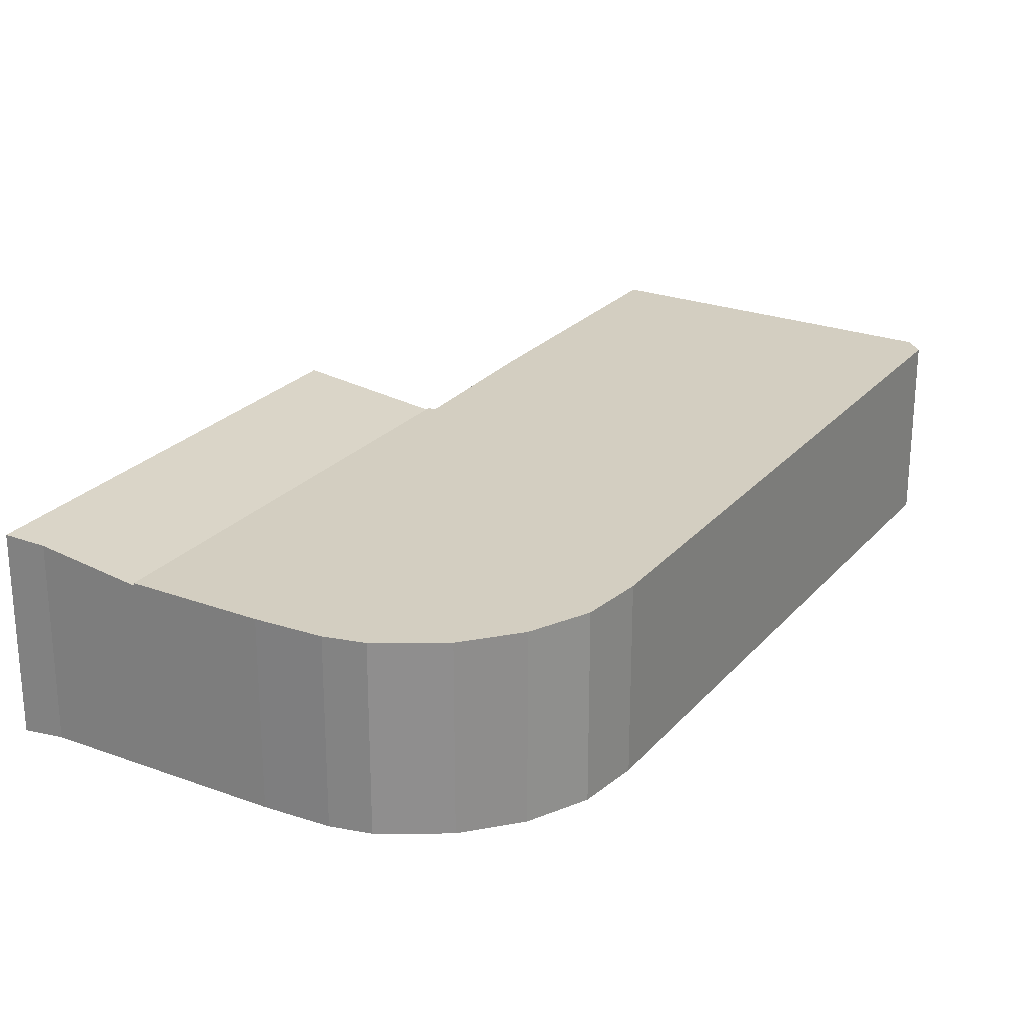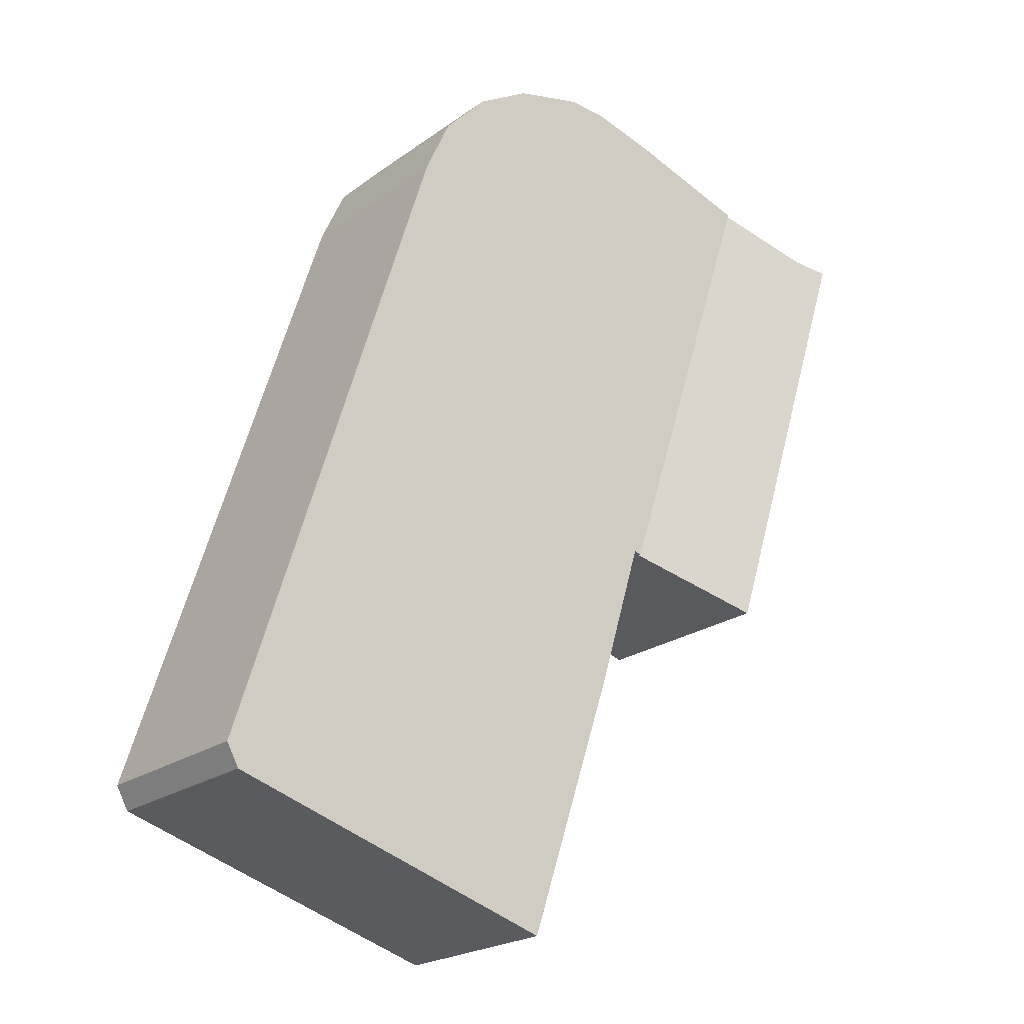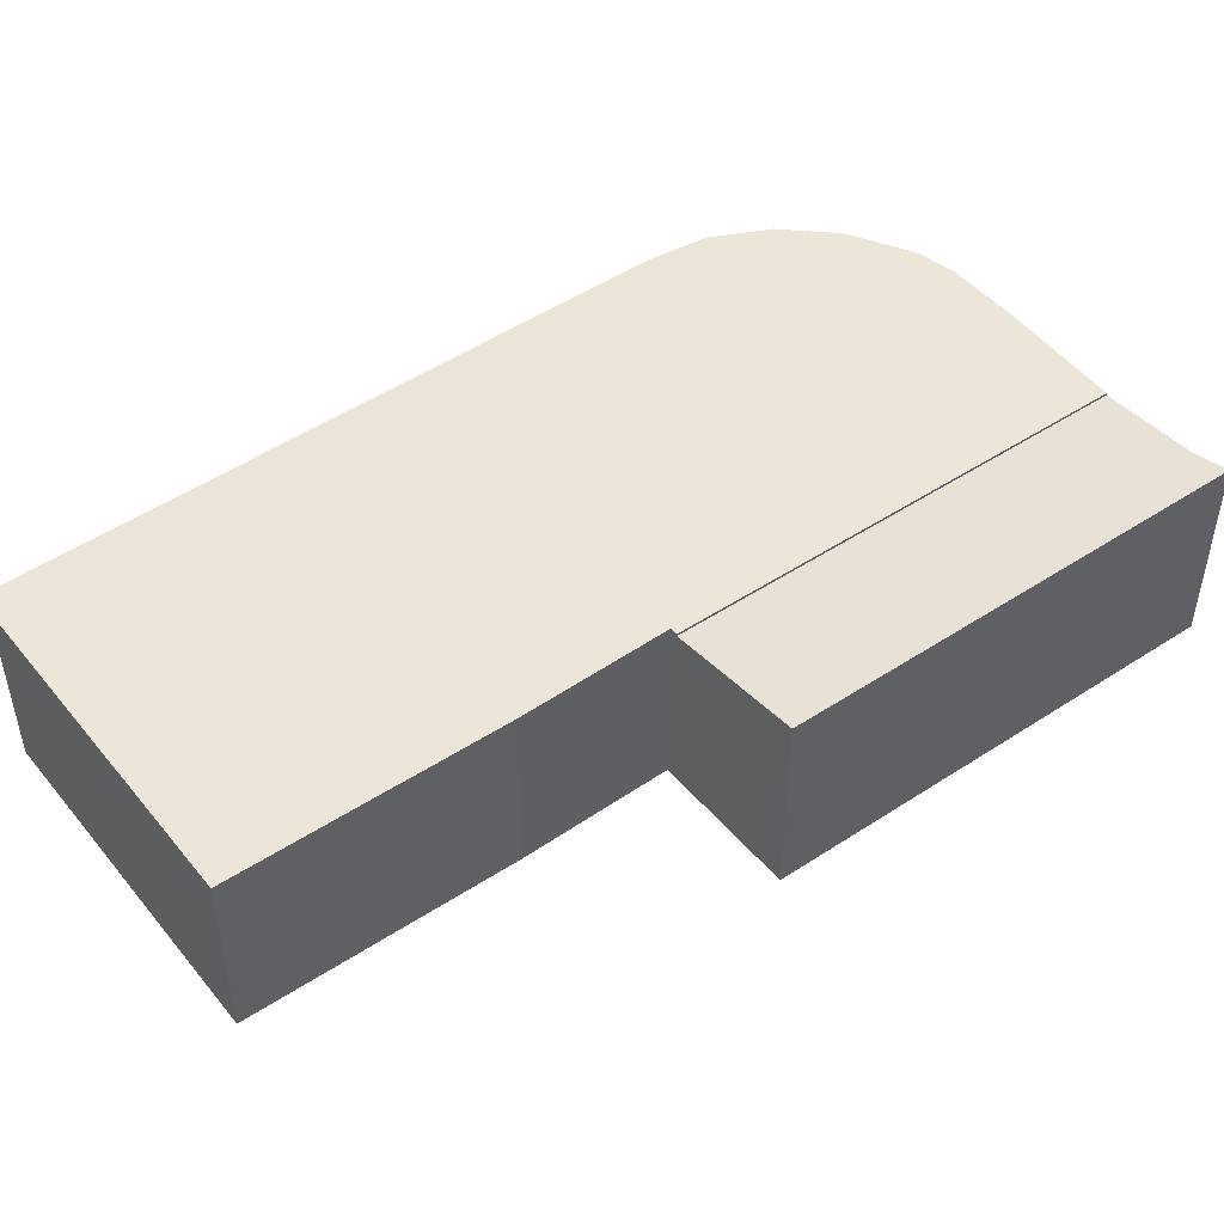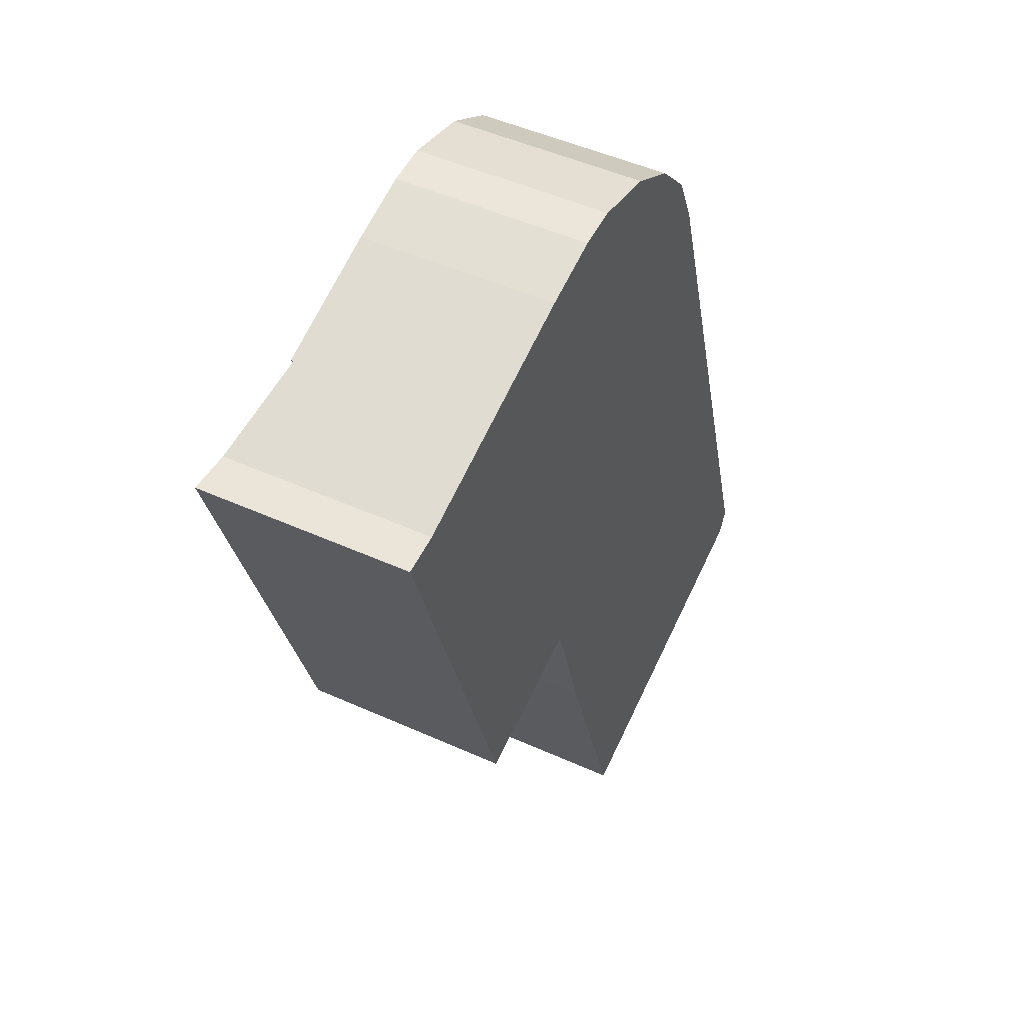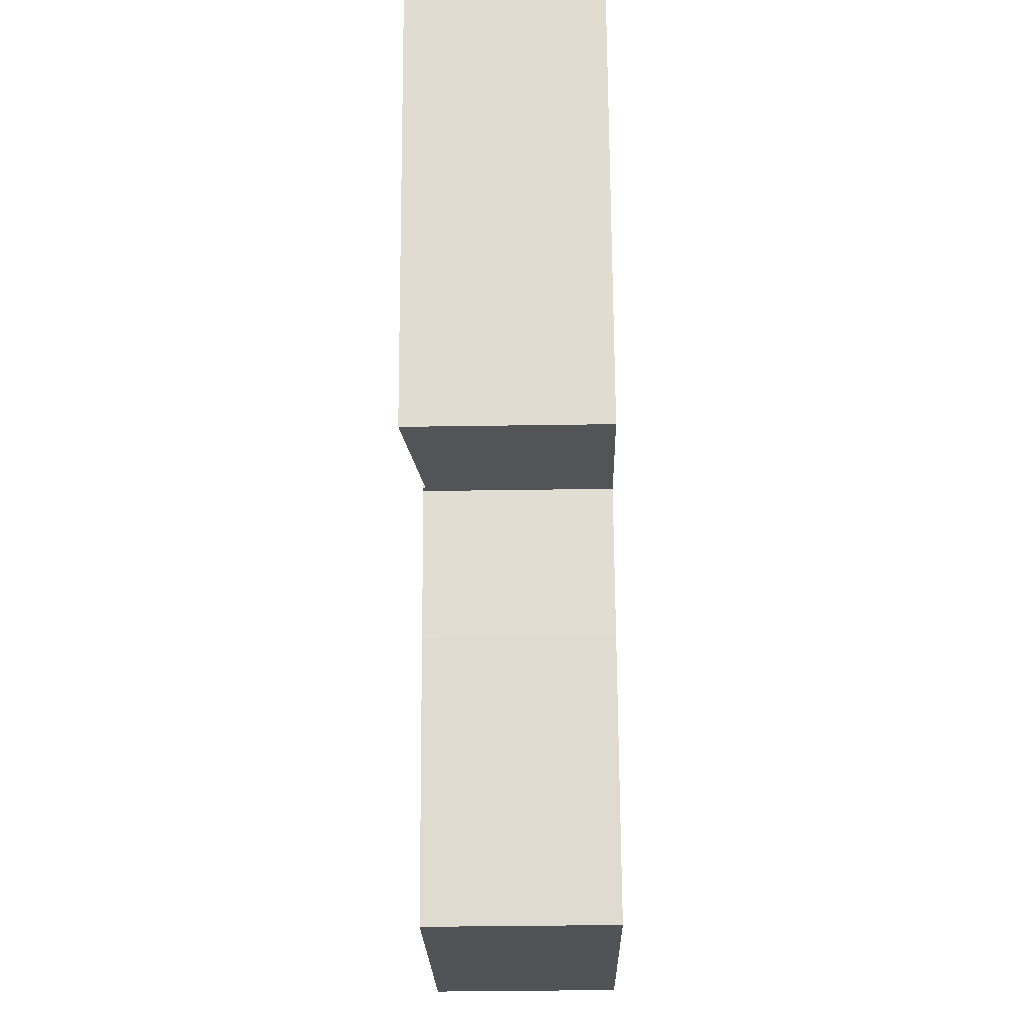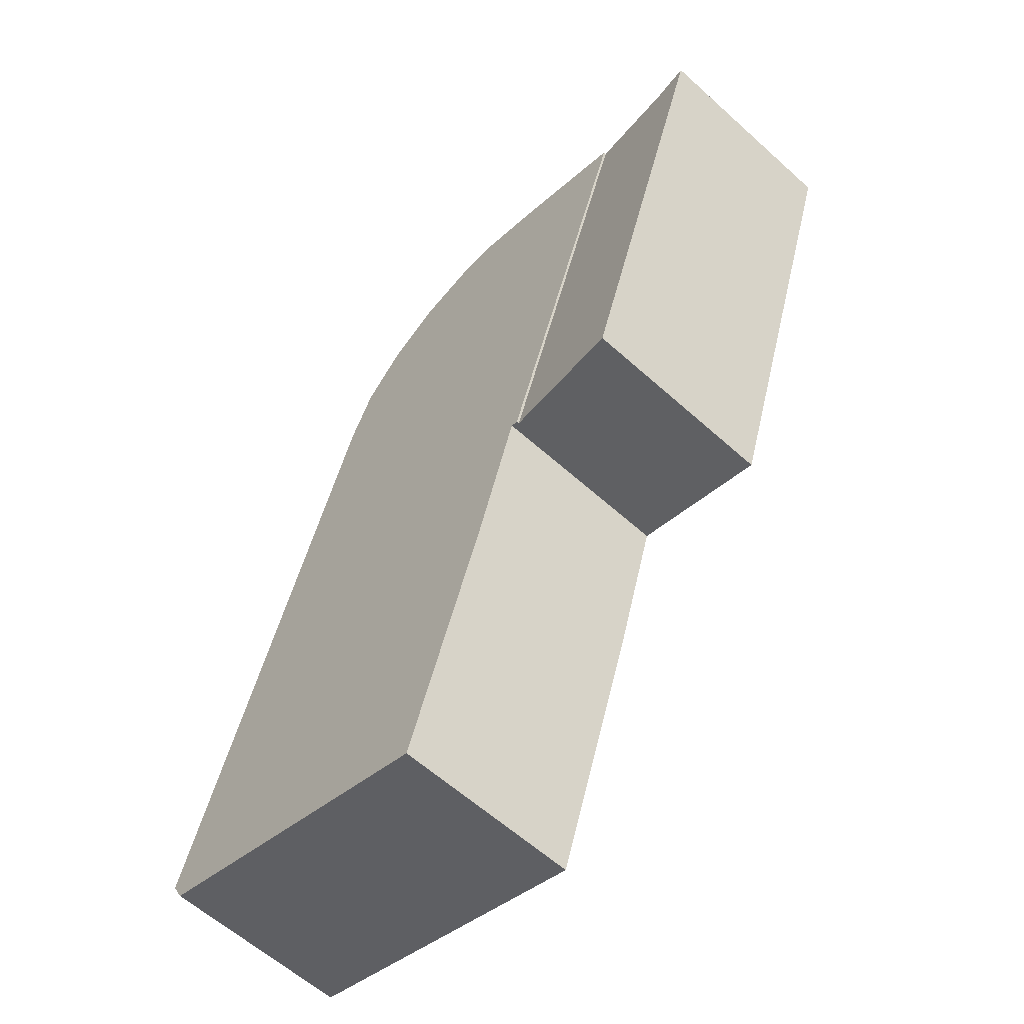
<metadata>
{"format":"obj","ext":"obj","renderer":"f3d","projection":"perspective","resolution":1024,"background":"white","views":[{"elev":25.0,"azim":13.2,"up":"+Y"},{"elev":-21.9,"azim":141.1,"up":"+Z"},{"elev":49.1,"azim":-144.2,"up":"+Y"},{"elev":48.4,"azim":-63.2,"up":"+Z"},{"elev":-38.9,"azim":-88.9,"up":"+Z"},{"elev":-59.7,"azim":-132.8,"up":"+Z"}]}
</metadata>
<code>
v  5.065 3.639 1.474
v  5.477 3.639 -7.995
v  2.627 3.639 0.696
v  6.313 3.639 1.802
v  7.091 3.639 1.854
v  8.455 3.639 1.524
v  9.545 3.639 0.887
v  10.4 3.639 -0.019
v  10.91 3.639 -1.137
v  5.618 3.639 -7.955
v  5.662 3.639 -8.099
v  6.486 3.639 -10.82
v  12.45 3.639 -6.001
v  8.189 3.639 -15.95
v  14.84 3.639 -13.54
v  14.6 3.639 -13.96
v  14.84 8.288e-16 -13.54
v  12.45 3.675e-16 -6.001
v  10.91 6.962e-17 -1.137
v  14.6 8.551e-16 -13.96
v  8.189 9.765e-16 -15.95
v  5.618 4.871e-16 -7.955
v  5.477 4.896e-16 -7.995
v  6.486 6.628e-16 -10.82
v  5.662 4.959e-16 -8.099
v  2.627 -4.262e-17 0.696
v  5.065 -9.026e-17 1.474
v  6.313 -1.103e-16 1.802
v  7.091 -1.135e-16 1.854
v  8.455 -9.332e-17 1.524
v  9.545 -5.431e-17 0.887
v  10.4 1.163e-18 -0.019
v  2.842 3.938 -8.73
v  2.627 3.59 0.696
v  5.477 3.589 -7.995
v  0.723 3.846 0.088
v  0 3.937 2.411e-16
v  0 0 0
v  0.723 -5.388e-18 0.088
v  2.842 5.346e-16 -8.73
g defaultobject
f 1 2 3
f 2 1 4
f 2 4 5
f 2 5 6
f 2 6 7
f 2 7 8
f 2 8 9
f 2 9 10
f 10 9 11
f 11 9 12
f 12 9 13
f 12 13 14
f 14 13 15
f 14 15 16
f 13 17 15
f 17 13 18
f 18 13 9
f 18 9 19
f 17 16 15
f 16 17 20
f 20 14 16
f 14 20 21
f 22 2 10
f 2 22 23
f 21 12 14
f 12 21 24
f 24 11 12
f 11 24 10
f 10 24 22
f 22 24 25
f 23 3 2
f 3 23 26
f 26 1 3
f 1 26 27
f 27 4 1
f 4 27 28
f 28 5 4
f 5 28 29
f 29 6 5
f 6 29 30
f 30 7 6
f 7 30 31
f 31 8 7
f 8 31 32
f 32 9 8
f 9 32 19
f 27 29 28
f 29 27 30
f 30 27 26
f 30 26 31
f 31 26 23
f 31 23 32
f 32 23 19
f 19 23 18
f 18 23 22
f 22 17 18
f 17 22 25
f 17 25 24
f 17 24 21
f 17 21 20
f 33 34 35
f 34 33 36
f 36 33 37
f 38 36 37
f 36 38 39
f 39 34 36
f 34 39 26
f 26 35 34
f 35 26 23
f 35 40 33
f 40 35 23
f 40 37 33
f 37 40 38
f 40 39 38
f 39 40 23
f 23 26 39

</code>
